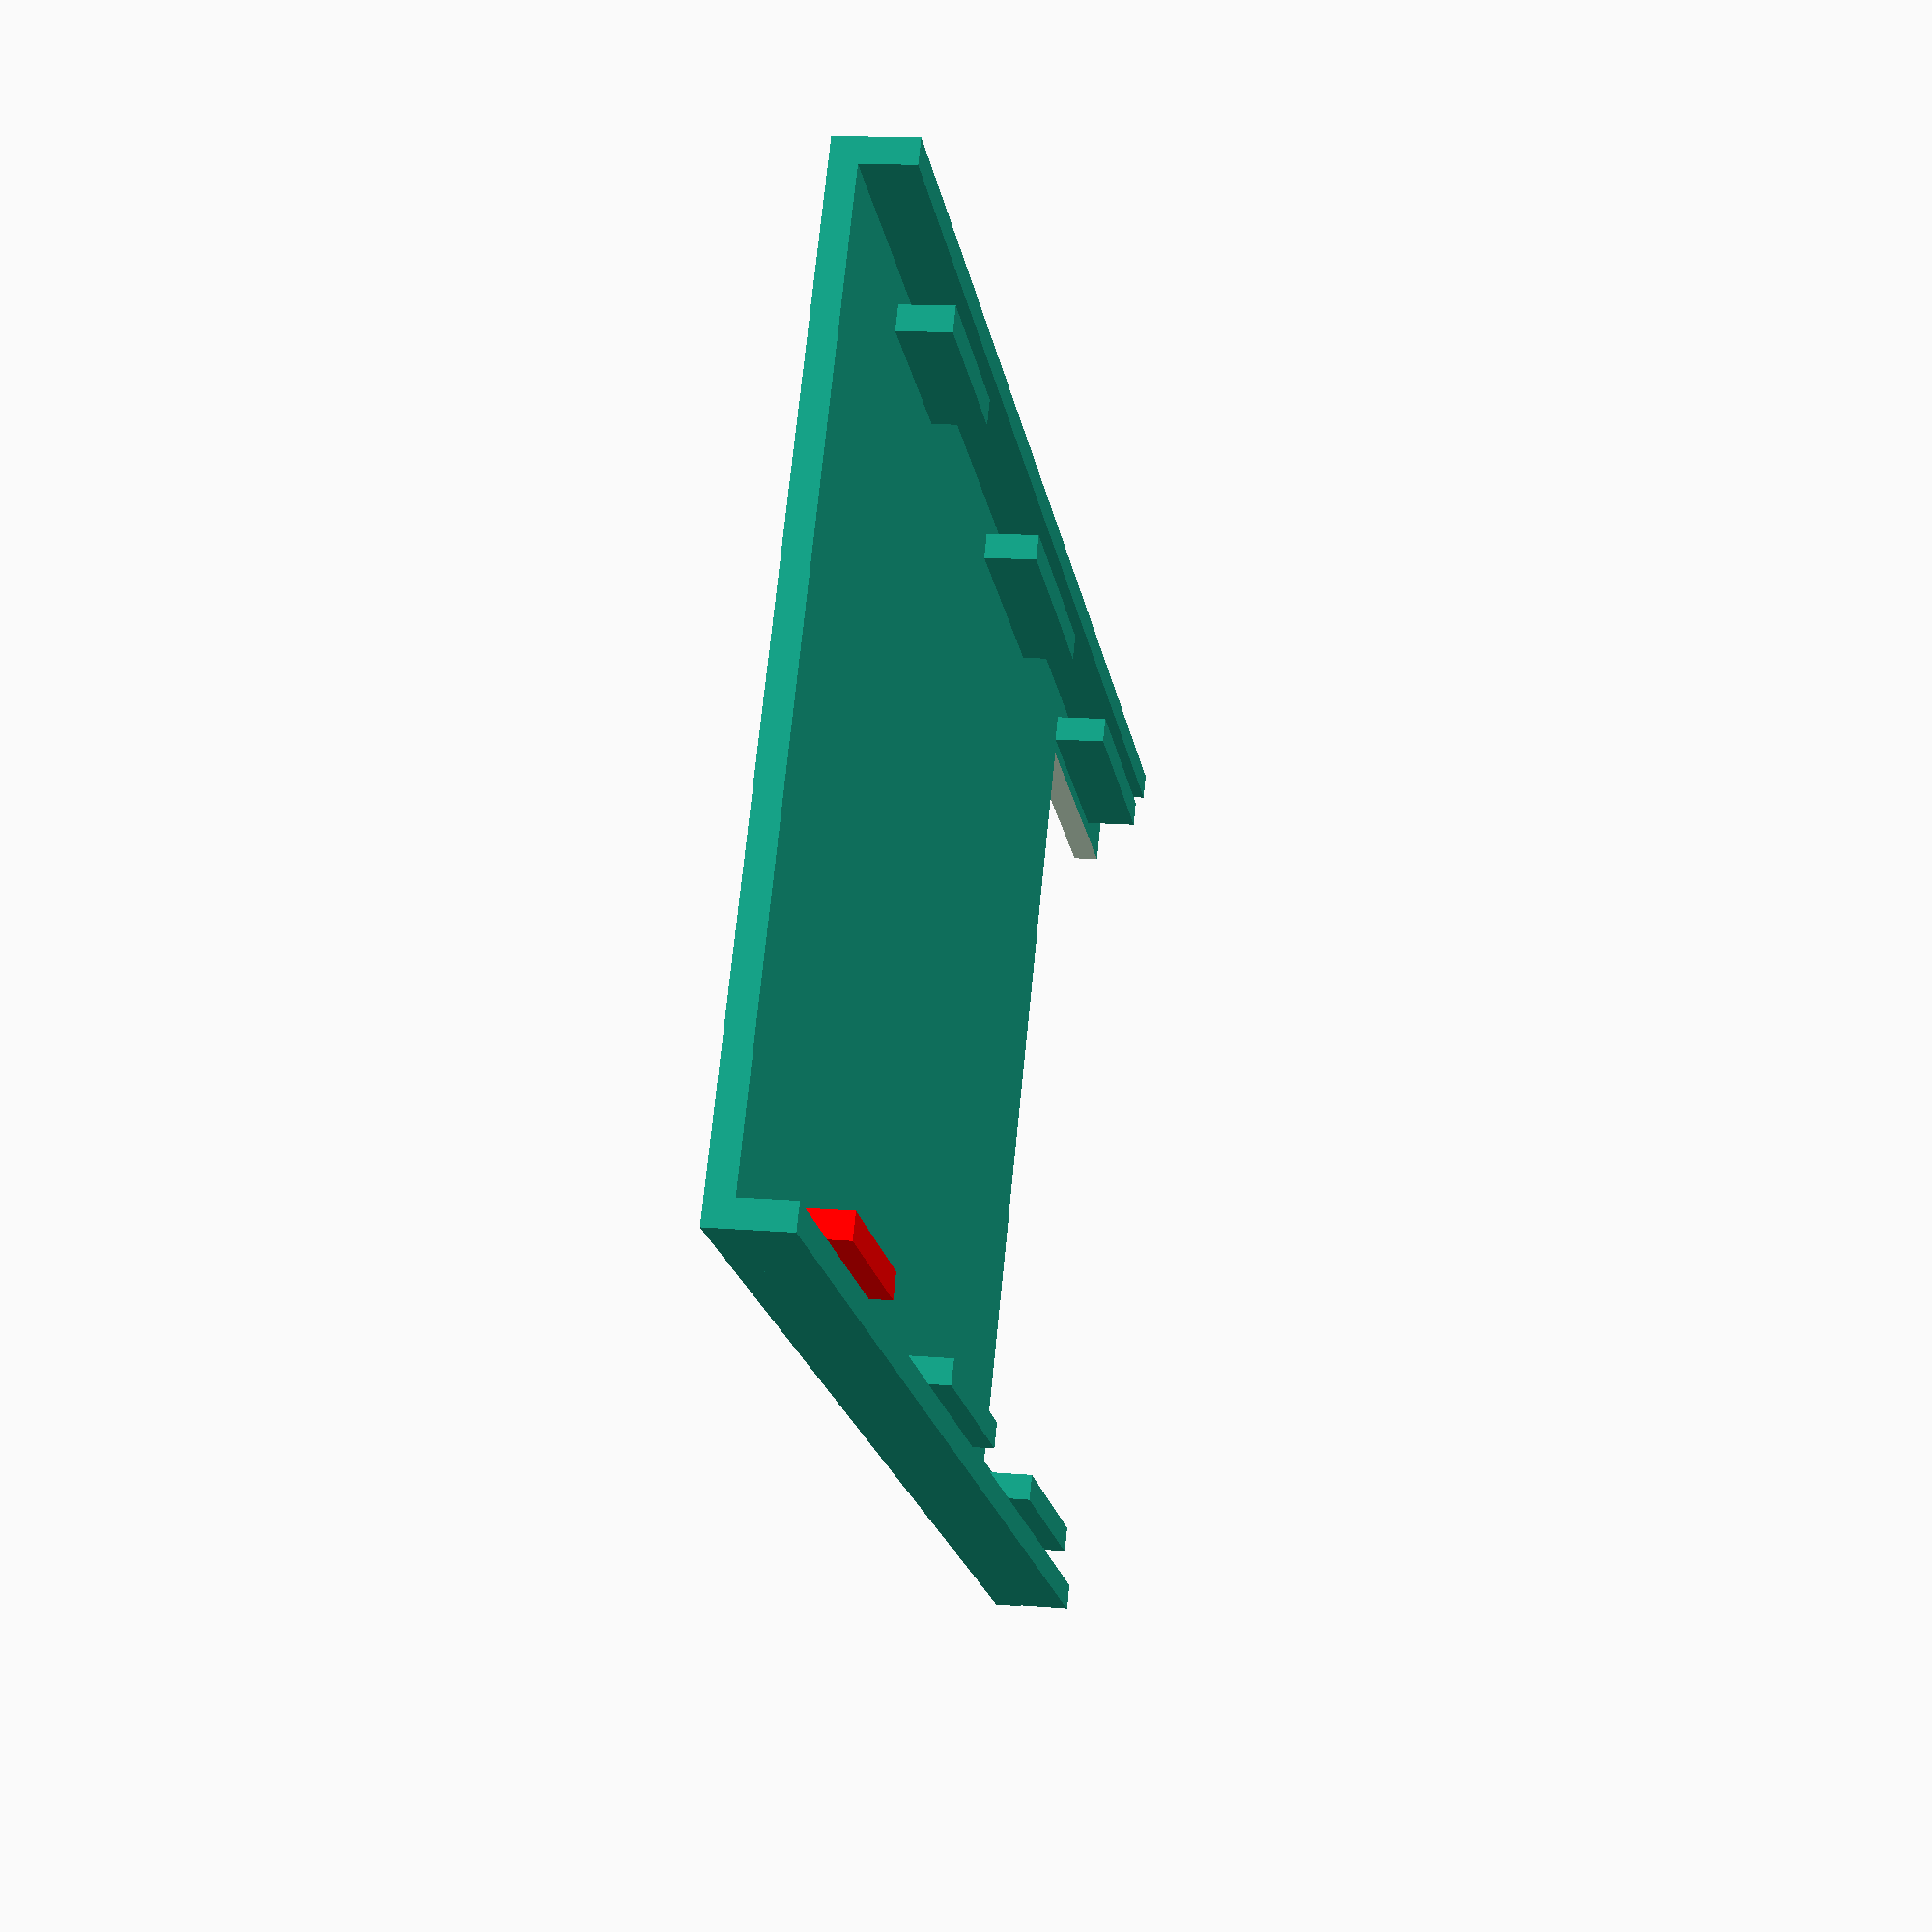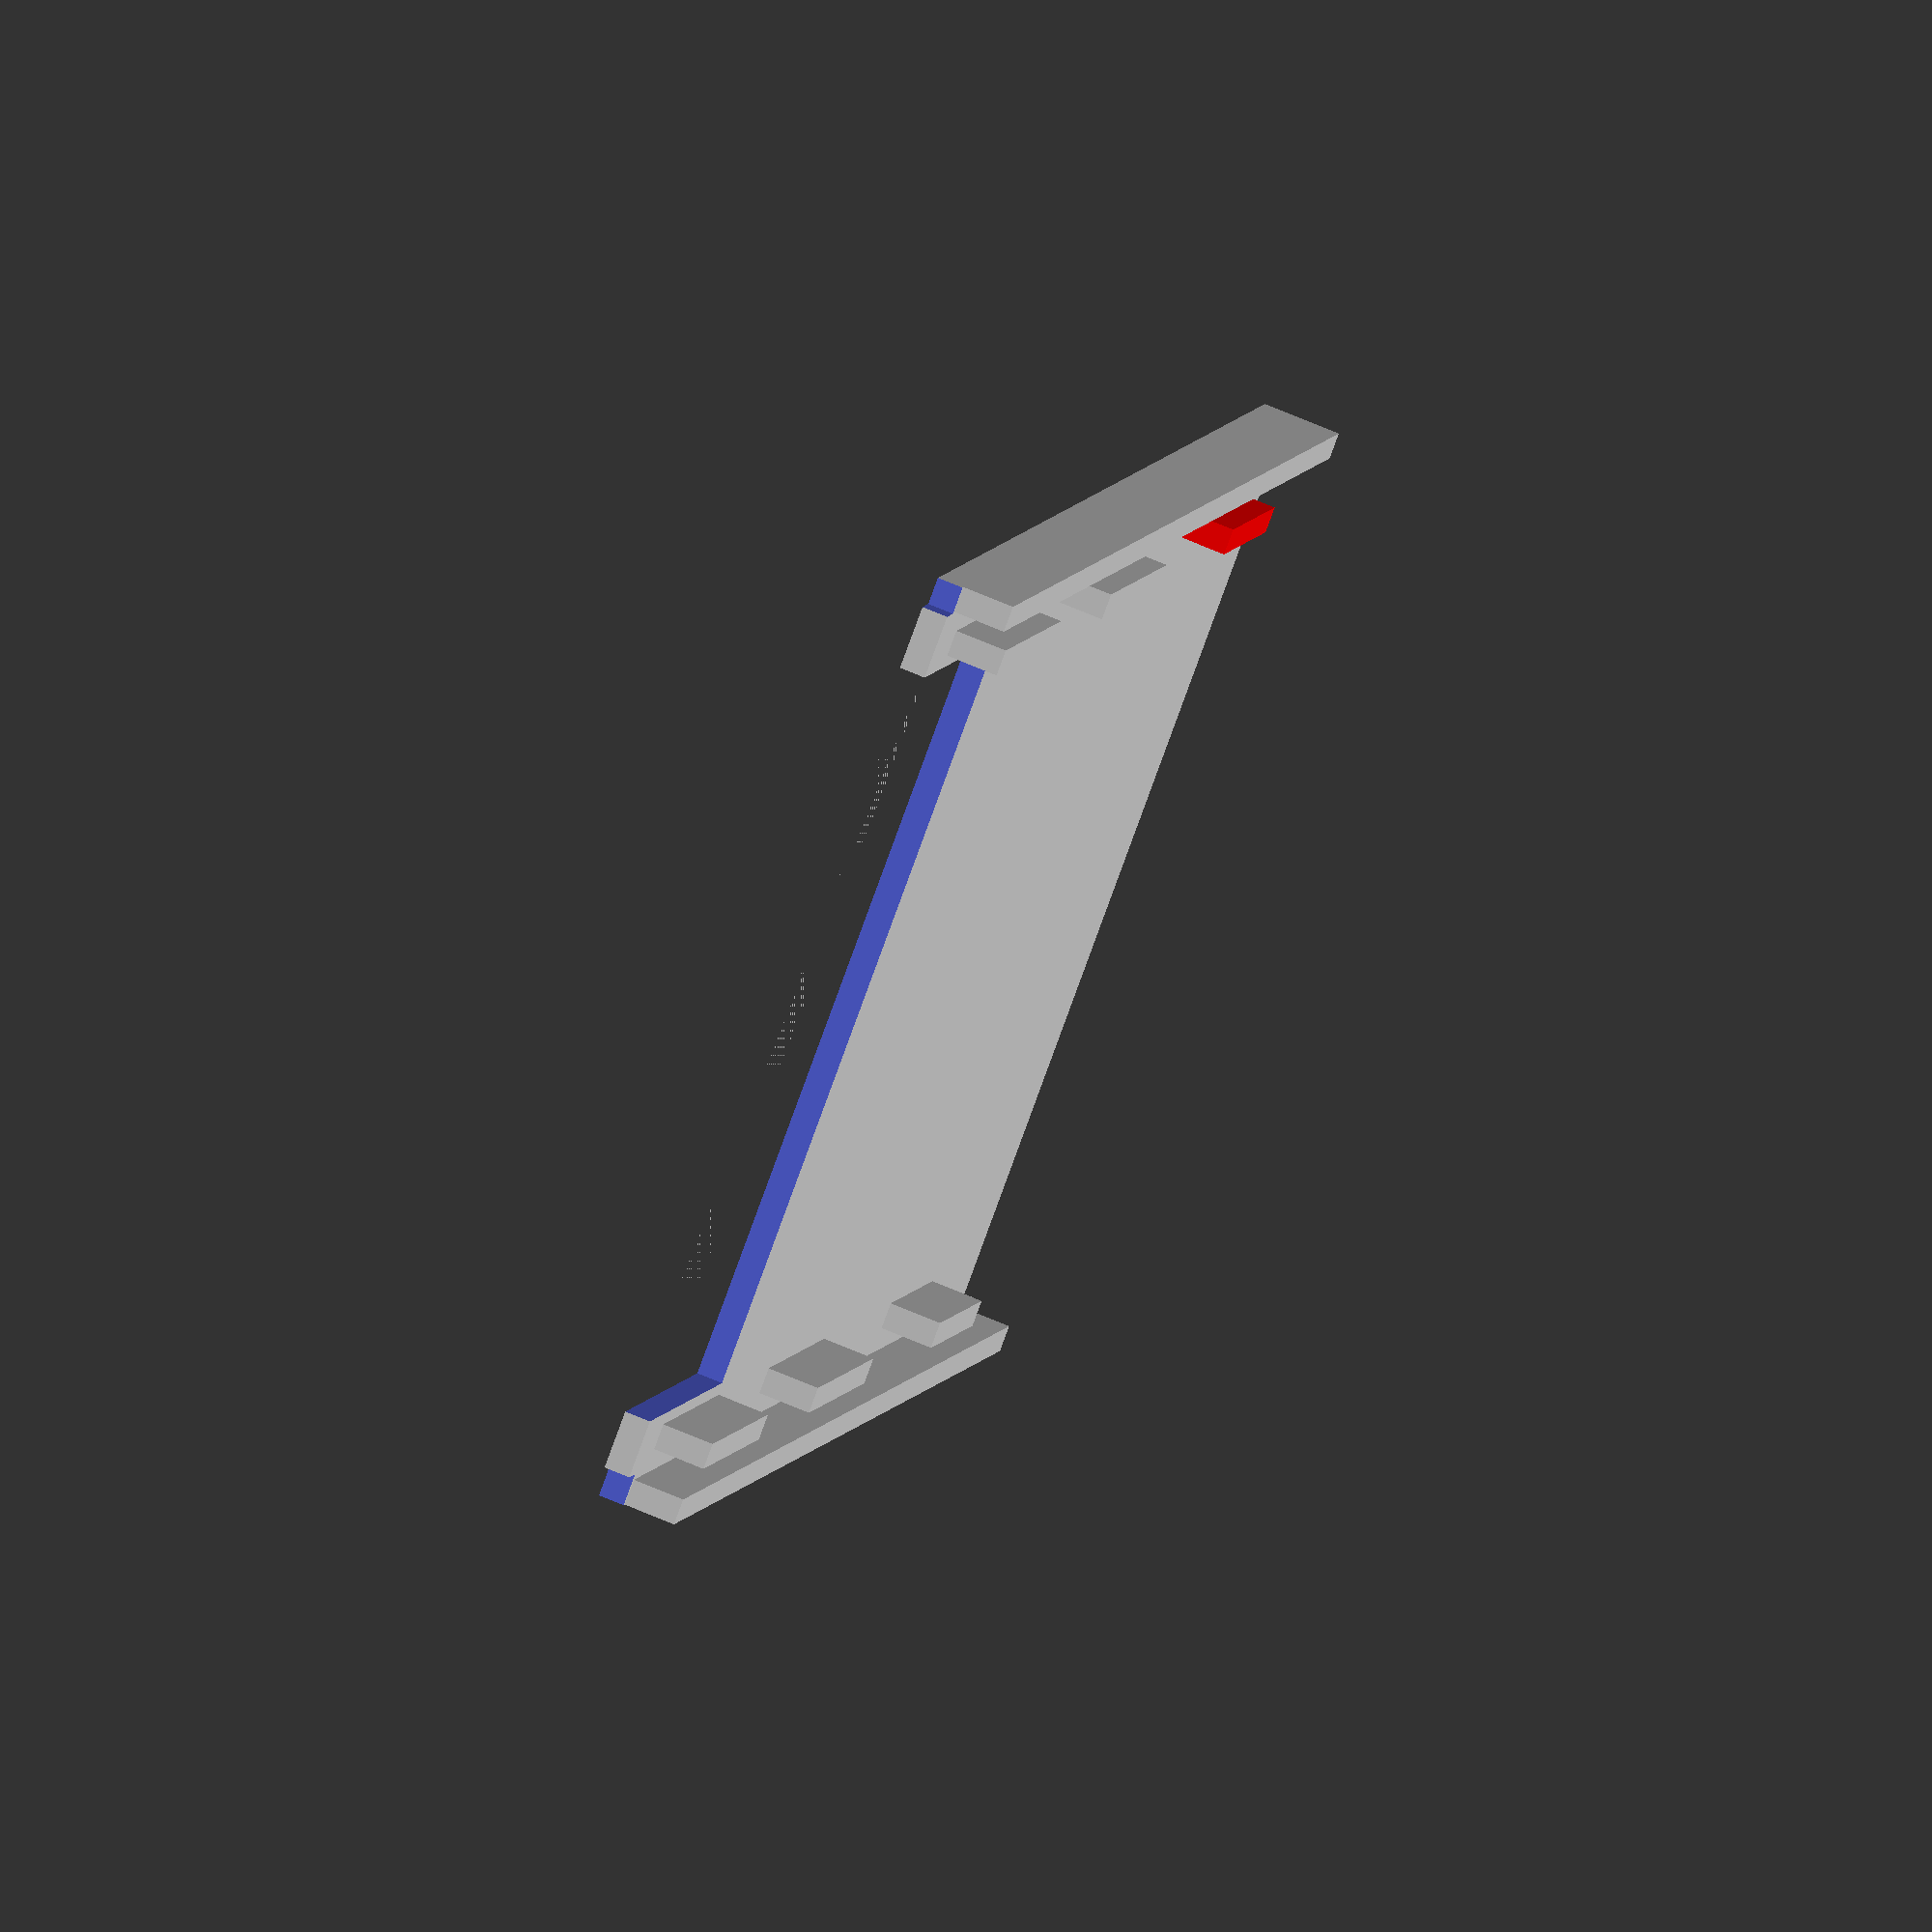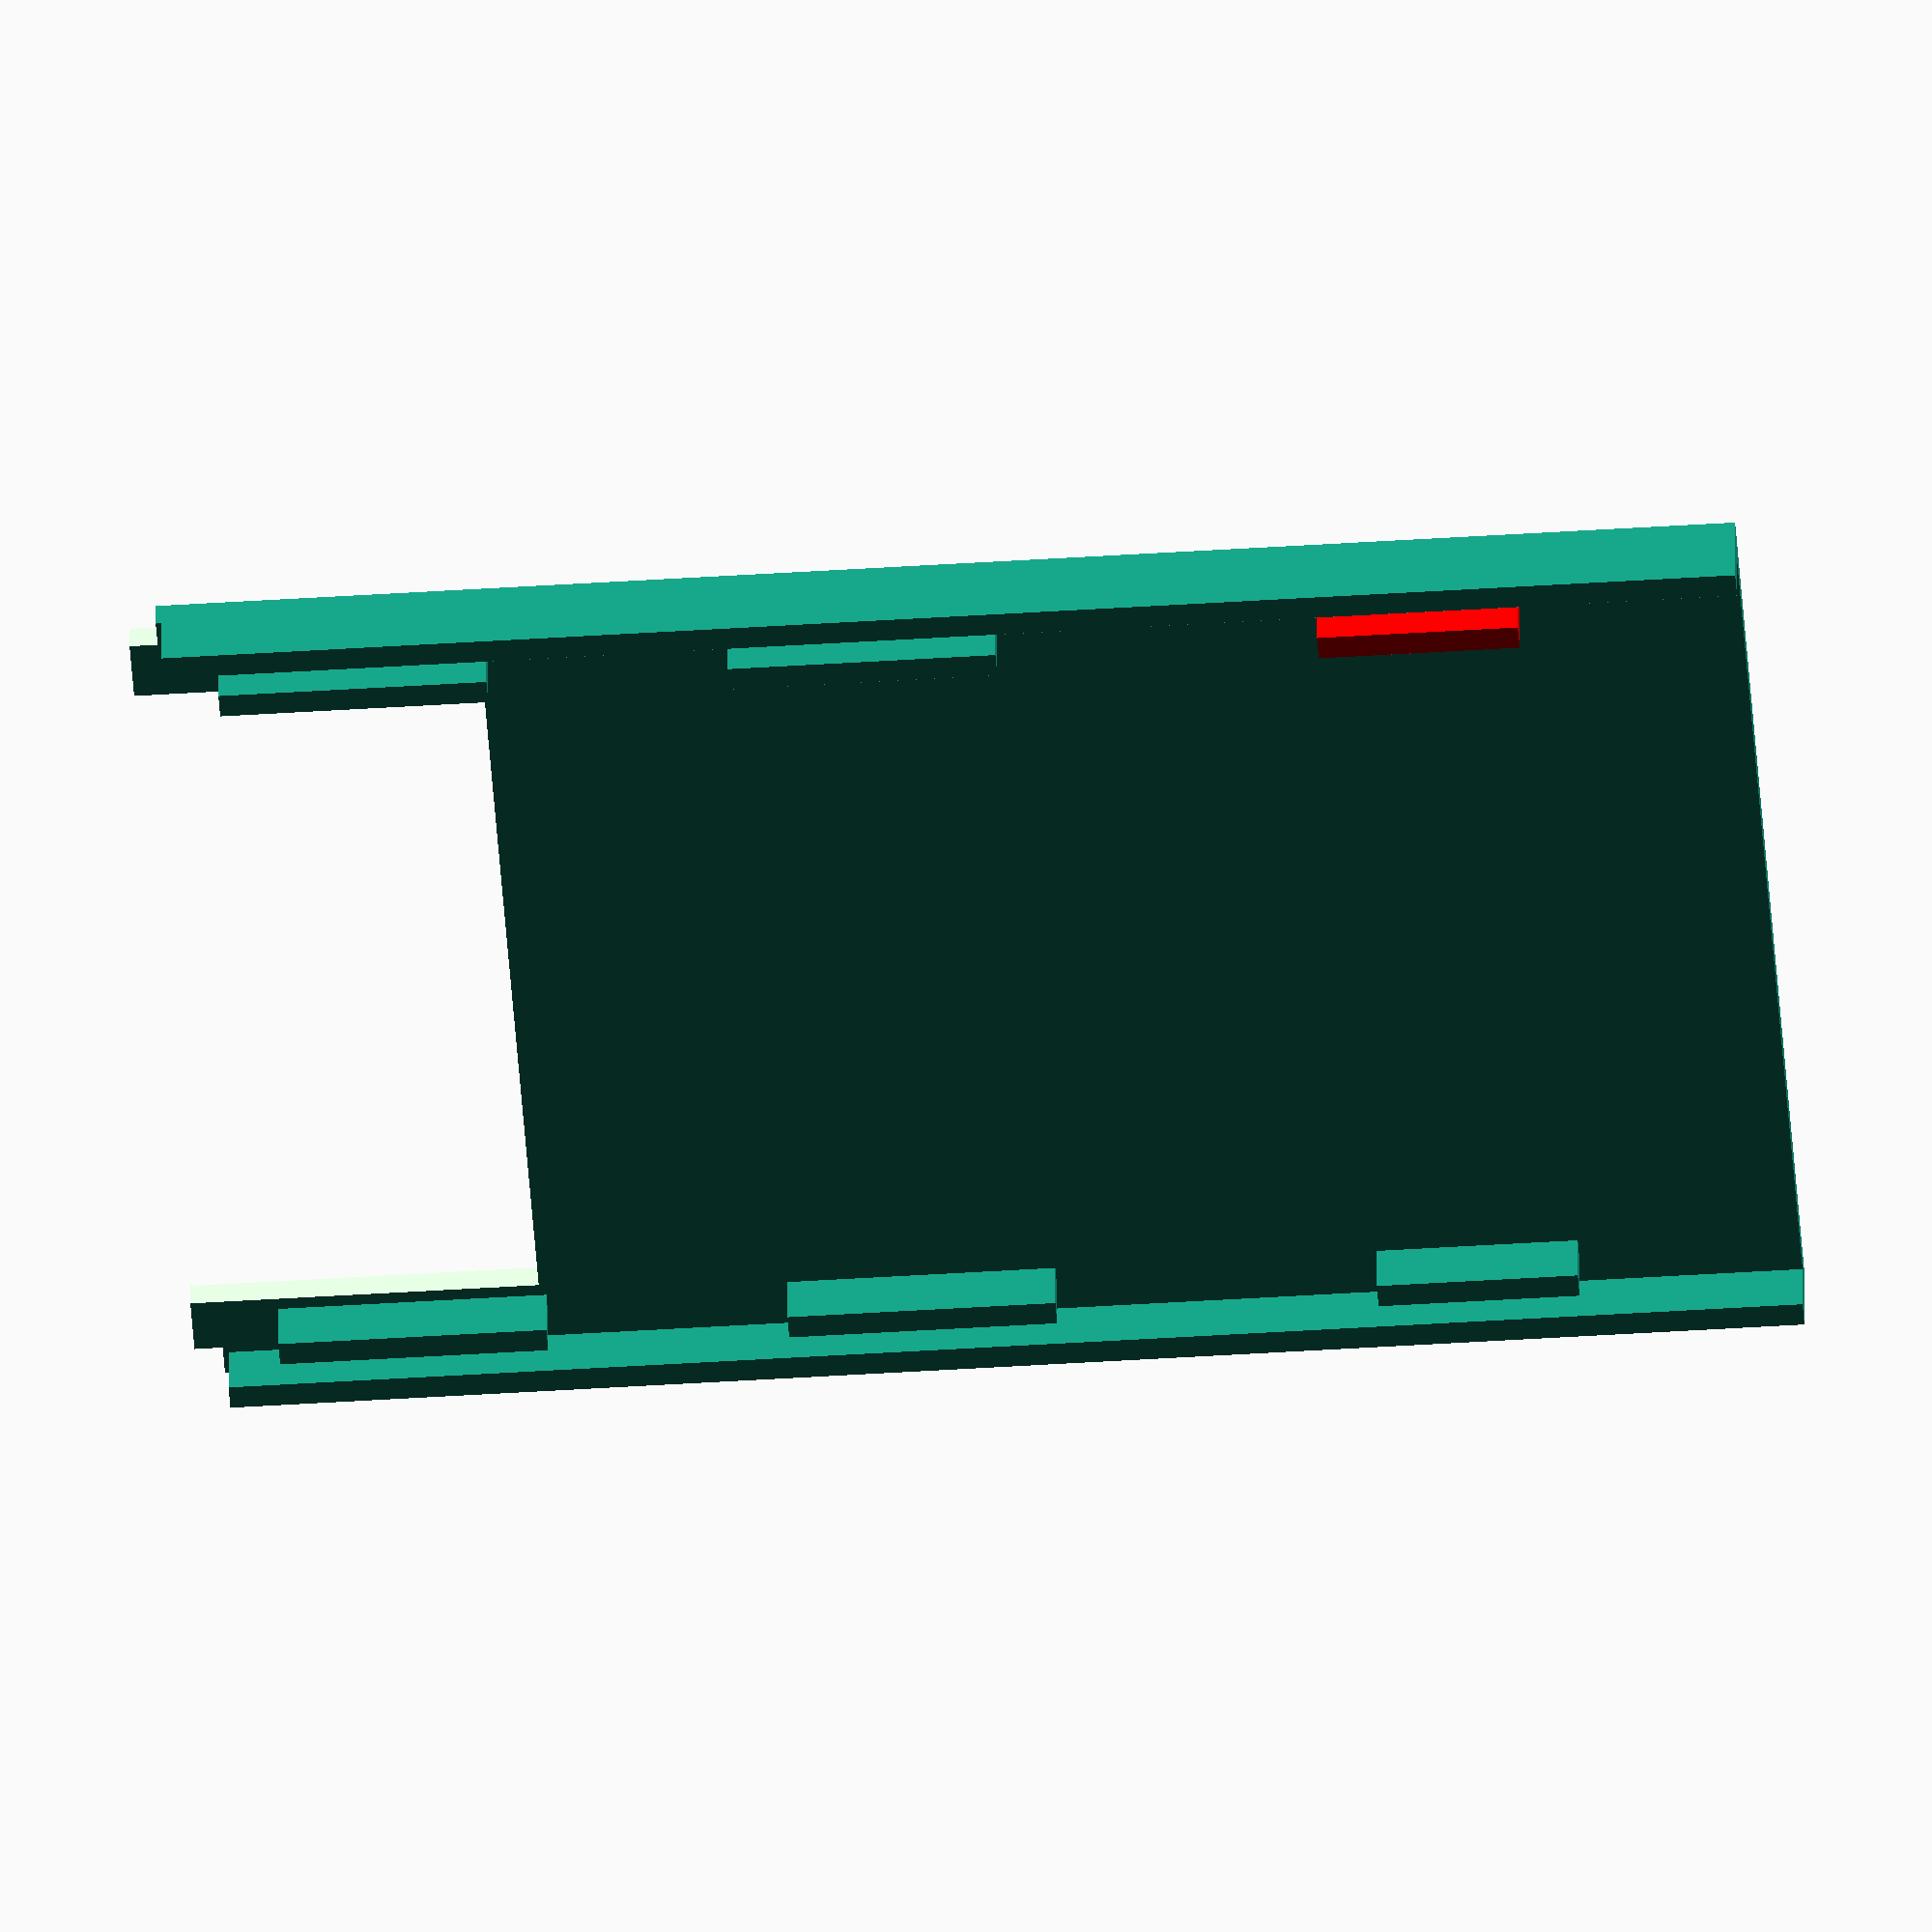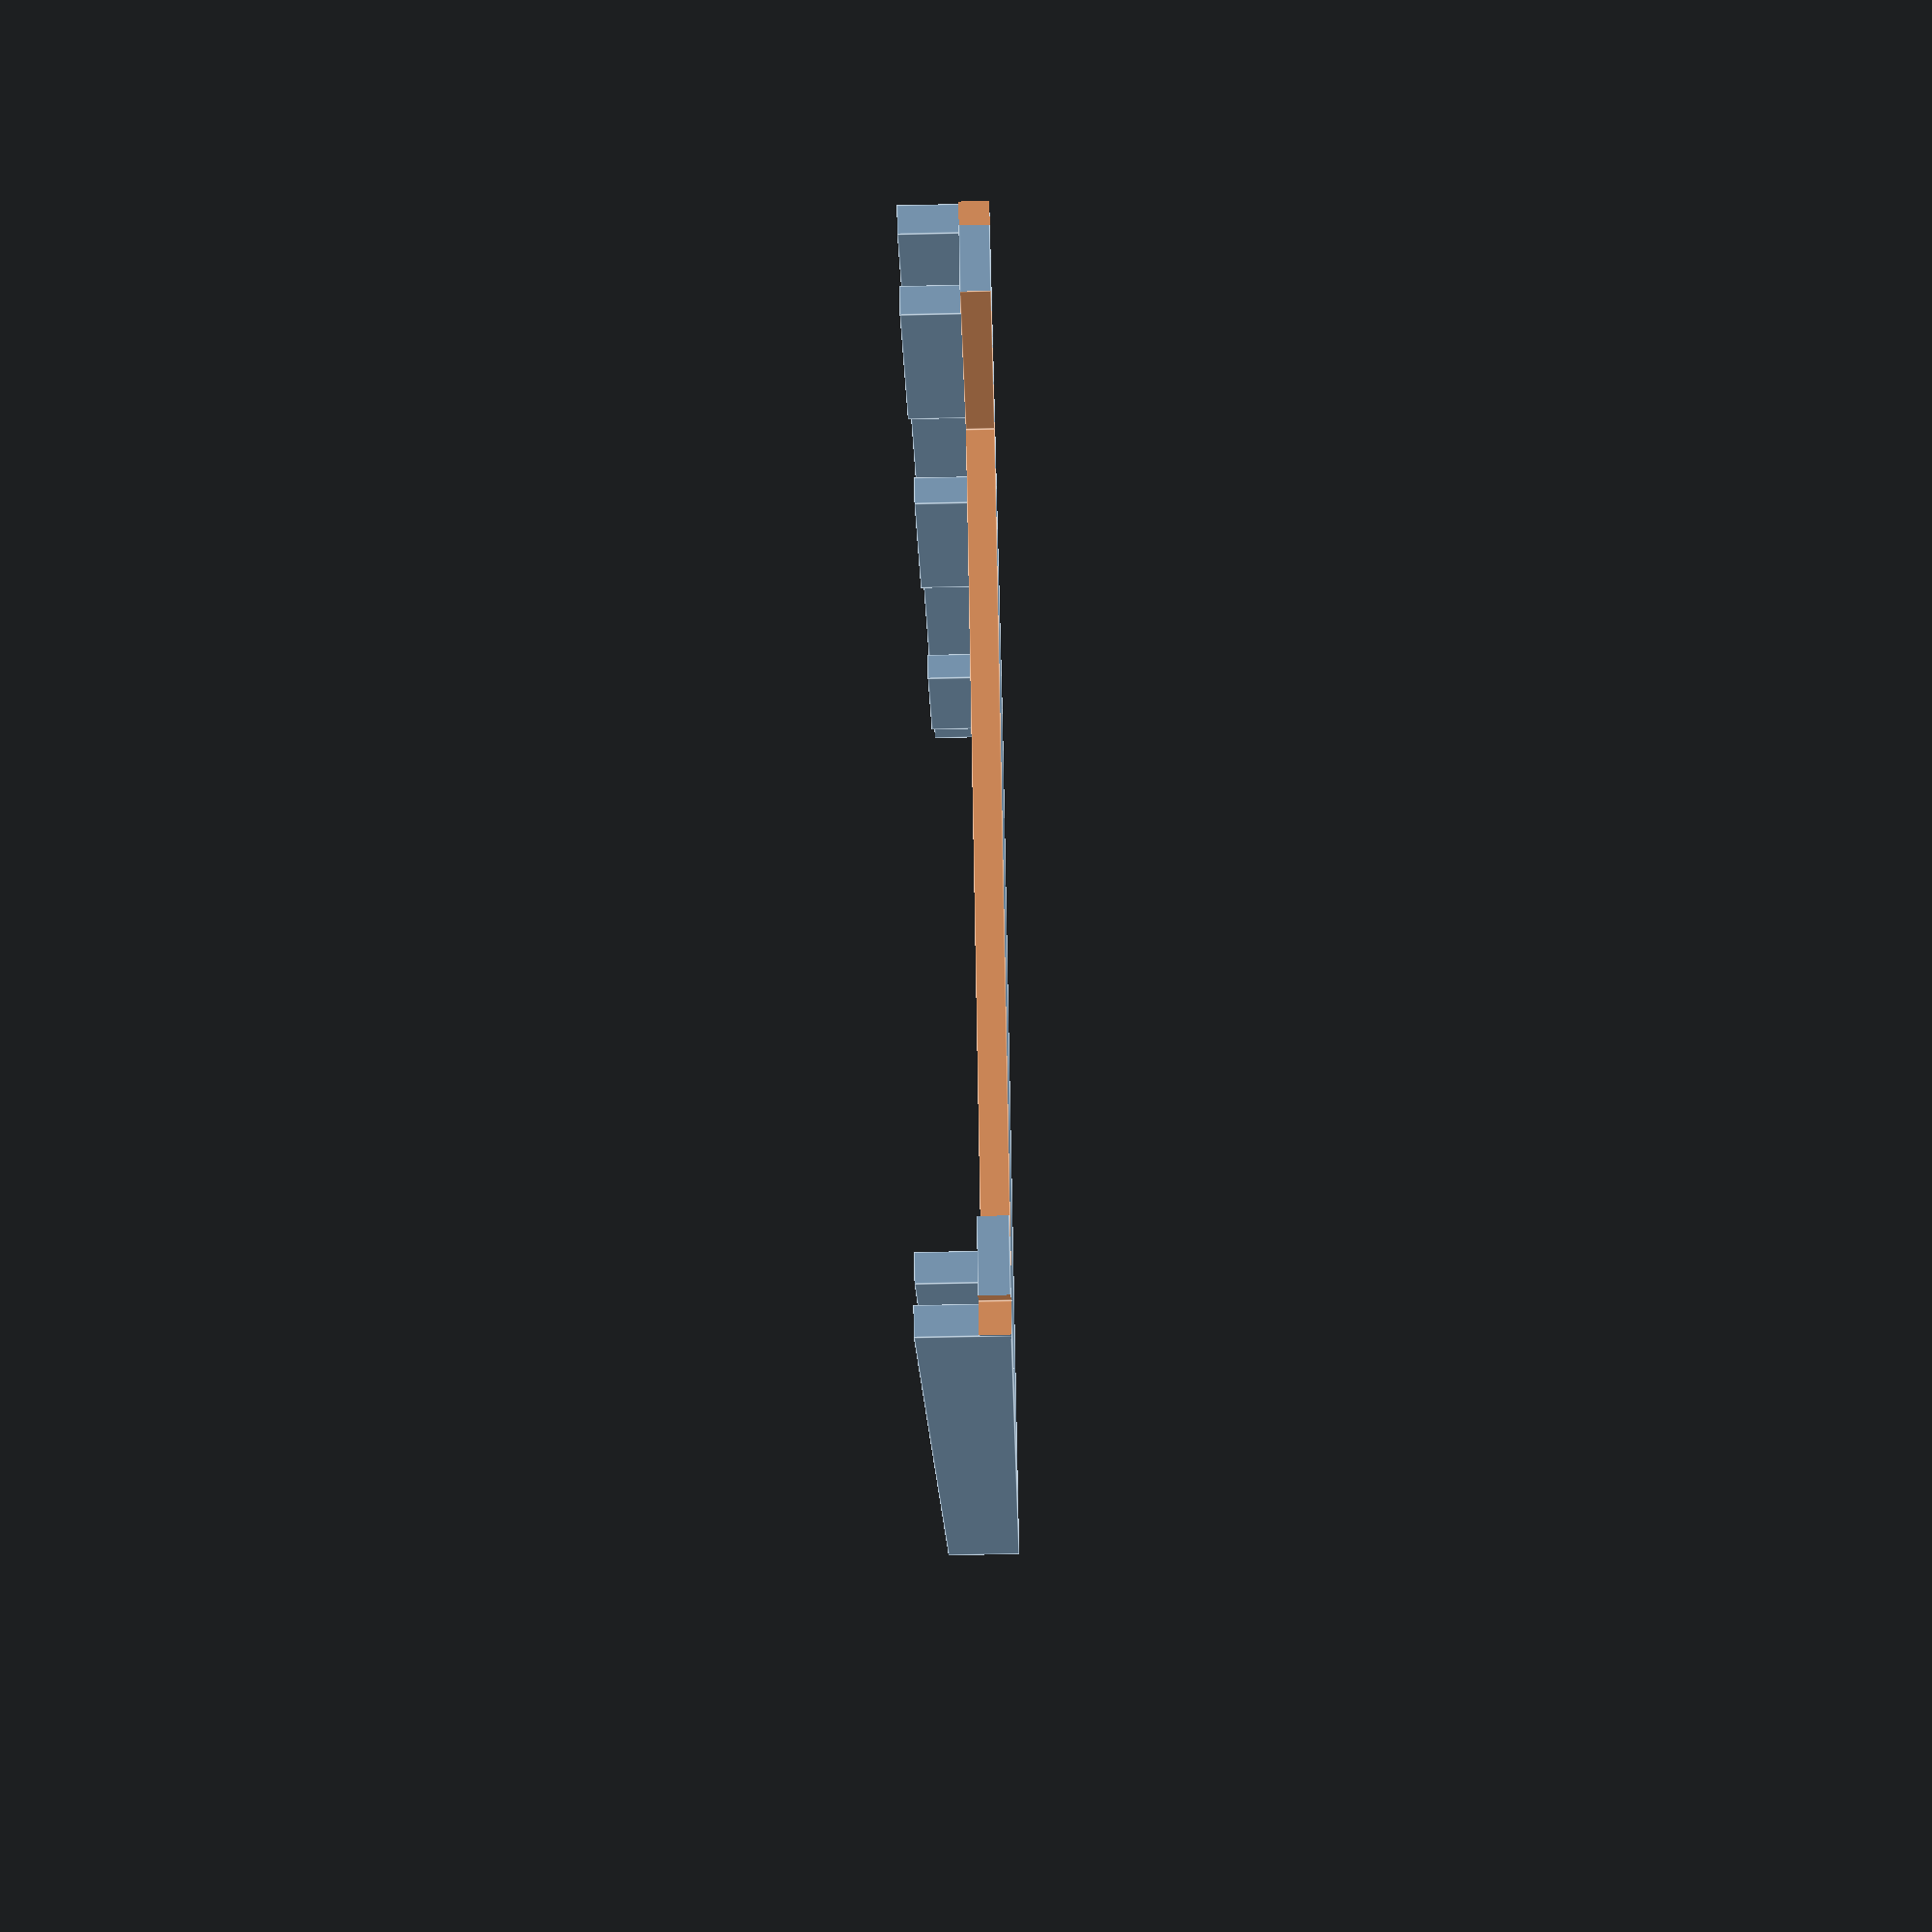
<openscad>
//
/*

Yet Another Dice Tower
**********************
Created by Stewart Stevens, August 2022
Version 2.  Add clips to link the tower front nd back to the sides; Pretty the base and tray.

This file contains all the code required to generate the 11 components that make up the tower

Yet Another Dice Tower © 2022 by Stewart Stevens is licensed under Attribution-NonCommercial-ShareAlike 4.0 International. 

To view a copy of this license, visit http://creativecommons.org/licenses/by-nc-sa/4.0/

*/

clipHeightAboveWall = 4.00 ; // mm
towerHeight=120 ; // mm
towerDepth=70 ; // mm
towerWidth=70 ; // mm
trayEdgeHeight= 10 ;


wallThickness = 2.00 ; // mm
baffleThickness = 1.50 ; // mm
baffleDepth     = towerDepth/2.00 ; // = 35.00 ; //mm;
baffle1BelowTop = 5 ;

brickWidth = 10.5 ;brickDepth = wallThickness; brickHeight=7;

diceOpening = 26 ; // mm

// LS, RS= Left or Right Side;  (print one of each)
// TF, TB = Tower Front or Back; (print one of each)
// B = Baffle;  (Print 3 of these)
// E = 'Exit' slope; (print one )
// C = Coping/Tower top; (print one) 
// T = Tray ; (print one)
// Q = Base (print one)

printOption = "TF" ; 

baffle1poly = [ [0, 0],[baffleDepth, 0],[baffleDepth, 2*baffleThickness],
                [baffleDepth-2*baffleThickness,baffleThickness],[0, baffleThickness]] ;


baseClippoly = [ [0, 0],[towerDepth-2*wallThickness, 0],[towerDepth-2*wallThickness, wallThickness],
                 [0, wallThickness]] ;

module genShape(shapeWidth,ShapeOutline) {
        linear_extrude(shapeWidth) polygon(points=ShapeOutline ) ;
}

module brick(brickWidth, brickHeight, brickDepth) {

    cube([brickWidth, brickHeight, brickDepth ]) ;

}

module crenellations(wallLength, crennelationCount, gap) {
    
    //gap = 7.75 ; //(wallLength-(crennelationCount*brickWidth))/(crennelationCount-1) ;
    echo(str("gap=",gap)) ;
    for (crennelation = [1:1:crennelationCount]) {
        translate([(crennelation-1)*(gap+brickWidth), 0, wallThickness-baffleThickness]) 
            brick (brickWidth, brickHeight, baffleThickness) ;
    }

}

module towerFront(towerWidth, towerHeight, wallThickness,diceOpening) {

difference() {
    union() {cube([towerWidth+2*wallThickness,towerHeight, wallThickness]) ;
    }
    translate([5+1*wallThickness,-.01,-.01])cube([towerWidth-2*5, diceOpening+.02, wallThickness+.02]) ;
    translate([-.5,-.5,-.5]) cube([wallThickness+.6,wallThickness+.6,wallThickness+.6]) ;
    translate([towerWidth+1*wallThickness-.5,-.5,-.5]) cube([wallThickness+.6,wallThickness+.6,wallThickness+.6]) ;
    } 
    translate([0,wallThickness+.5,0]) cube([wallThickness, towerHeight-wallThickness-0.5, 3*wallThickness]) ;
    translate([2*wallThickness,3*wallThickness+.5,0]) cube([wallThickness, 20, 3*wallThickness]) ;
    color("red")translate([2*wallThickness,towerHeight-25-3*wallThickness-.5,0]) cube([wallThickness, 15, 3*wallThickness]) ;
    translate([2*wallThickness,towerHeight/2-15-.5,0]) cube([wallThickness, 20, 3*wallThickness]) ;
    
    translate([towerWidth+1*wallThickness,wallThickness+.5,0]) cube([wallThickness, towerHeight-wallThickness-0.5, 3*wallThickness]) ;
    translate([towerWidth-1*wallThickness,3*wallThickness+.5,0]) cube([wallThickness, 20, 3*wallThickness]) ;
    translate([towerWidth-1*wallThickness,towerHeight-25-3*wallThickness-.5,0]) cube([wallThickness, 15, 3*wallThickness]) ;
    translate([towerWidth-1*wallThickness,towerHeight/2-15-.5,0]) cube([wallThickness, 20, 3*wallThickness]) ;

}

module towerBack(towerWidth, towerHeight, wallThickness, towerDepth) {
    difference() {
        cube([towerWidth+2*wallThickness,towerHeight, wallThickness]) ;
    
        translate([-.5,-.5,-.5]) cube([wallThickness+.6,wallThickness+.6,wallThickness+.6]) ;
        translate([towerWidth+1*wallThickness-.5,-.5,-.5]) cube([wallThickness+.6,wallThickness+.6,wallThickness+.6]) ;
    }

    translate([0,wallThickness+.5,0]) cube([wallThickness, towerHeight-wallThickness-0.5, 3*wallThickness]) ;
    translate([2*wallThickness,3*wallThickness+.5,0]) cube([wallThickness, 20, 3*wallThickness]) ;
    translate([2*wallThickness,towerHeight-20-3*wallThickness-.5,0]) cube([wallThickness, 20, 3*wallThickness]) ;
    translate([2*wallThickness,towerHeight/2-10-.5,0]) cube([wallThickness, 20, 3*wallThickness]) ;

    
    translate([towerWidth+1*wallThickness,wallThickness+.5,0]) cube([wallThickness, towerHeight-wallThickness-0.5, 3*wallThickness]) ;
    translate([towerWidth-1*wallThickness,3*wallThickness+.5,0]) cube([wallThickness, 20, 3*wallThickness]) ;
    translate([towerWidth-1*wallThickness,towerHeight-20-3*wallThickness-.5,0]) cube([wallThickness, 20, 3*wallThickness]) ;
    translate([towerWidth-1*wallThickness,towerHeight/2-10-.5,0]) cube([wallThickness, 20, 3*wallThickness]) ;
}


module towerSide(towerDepth, towerHeight, wallThickness) {
            union() {
            //baffle clips
            translate([baffleThickness,towerHeight-2*baffle1BelowTop,0])
                color("green") baffleClip(clipWidth=35, rotateAngle=30) ;
            translate([baffleThickness,towerHeight-50-baffle1BelowTop-3*baffleThickness/cos(60),0])
               color("red") baffleClip(clipWidth=35, rotateAngle=30) ;
            
            translate([towerDepth-baffleThickness-cos(30)*35,65,0])
                color("grey") baffleClip(clipWidth=35, rotateAngle=-30) ;
            translate([towerDepth-3*baffleThickness-50*cos(30),50*cos(-60)-20,0])
                color("brown") baffleClip(clipWidth=50, rotateAngle=-25) ;
        }

}
module towerSideLeft(towerDepth, towerHeight, wallThickness) {
   
        union() {
            //side plate
            cube([towerDepth, towerHeight, wallThickness]) ;
            //baffle clips
            towerSide(towerDepth, towerHeight, wallThickness) ;
        }
                
}

module towerSideRight(towerDepth, towerHeight, wallThickness) {
rotate([0,180,0])
    translate([0,0,12])
        difference() {
            union() {
            //side plate
            translate([0,0,4*baffleThickness-.001]) color("purple") cube([towerDepth, towerHeight, wallThickness]) ;
            //baffle clips
            towerSide(towerDepth, towerHeight, wallThickness) ;
        }
        translate([-.0010,-.0010,-.0010]) color("white") cube([towerDepth+.002, towerHeight+.002, wallThickness+.002]) ;
}
}

module towerBase(towerDepth,towerWidth, wallThickness, type="Q"){
    cornerSize=4.00 ; //mm
    if (type=="Q") {
        cube([towerDepth+4*wallThickness, towerWidth+2*wallThickness, wallThickness]) ;

        translate([towerDepth+3*wallThickness-0.5,0,wallThickness-0.05])rotate([90, 0, 90])
            color("blue")crenellations(wallLength=towerDepth+2*wallThickness, crennelationCount=5, gap=5.375) ;

    }
    else {
        
        translate([0,0,-0.5*wallThickness])
            cube([towerDepth+4*wallThickness, 3*wallThickness, wallThickness]) ;
         
        translate([0,0,-0.5*wallThickness])
            cube([3*wallThickness, towerWidth+2*wallThickness, wallThickness]) ;

        translate([0,towerWidth-1*wallThickness,-0.5*wallThickness])
            cube([towerDepth+4*wallThickness, 3*wallThickness, wallThickness]) ;

        translate([towerDepth+1*wallThickness,0,-0.5*wallThickness])
            cube([3*wallThickness, towerWidth+2*wallThickness, wallThickness]) ;
        
    }
    //Add Corners
    translate([0,towerWidth-cornerSize-wallThickness,0])
        color("darkgrey") cornerClip(shapeWidth=cornerSize) ;
    translate([towerDepth-cornerSize+wallThickness,towerWidth+cornerSize,0]) rotate([0,0,-90])
        color("blue") cornerClip(shapeWidth=cornerSize) ;
    translate([cornerSize+3*wallThickness,0,0]) rotate([0,0,90])
        color("pink") cornerClip(shapeWidth=cornerSize) ;
    translate([towerDepth+4*wallThickness, cornerSize+3*wallThickness,0]) rotate([0,0,-180])
        color("yellow") cornerClip(shapeWidth=cornerSize) ;

    //Add centres 
    //right wall   
    translate([(towerDepth-10*wallThickness-baffleDepth)/2,2.1*wallThickness,0]) 
        color("orange")genShape(shapeWidth=4,ShapeOutline=baseClippoly) ;
    translate([(towerDepth-10*wallThickness-baffleDepth)/2,0.0*wallThickness,0]) 
        color("lightgrey")genShape(shapeWidth=4,ShapeOutline=baseClippoly) ;
       translate([0,wallThickness,wallThickness-0.05])rotate([90, 0, 0])
        color("lightgrey")    crenellations(wallLength=towerDepth+4*wallThickness, crennelationCount=5,
            gap=((towerDepth+4*wallThickness)-5*brickWidth)/(4)) ;
    // left wall
    translate([(towerDepth-10*wallThickness-baffleDepth)/2,towerWidth-1.1*wallThickness,0]) 
        color("red")genShape(shapeWidth=cornerSize,ShapeOutline=baseClippoly) ;        
    translate([(towerDepth-10*wallThickness-baffleDepth)/2,towerWidth+1.0*wallThickness,0]) 
        color("palegreen")genShape(shapeWidth=4,ShapeOutline=baseClippoly) ;
    translate([0,towerWidth+2*wallThickness,wallThickness-0.05])rotate([90, 0, 0])
        color("palegreen")    crenellations(wallLength=towerDepth+4*wallThickness, crennelationCount=5,gap=6.375) ;
//backwall
    translate([towerDepth-3.1*wallThickness+10, (towerDepth-13.5*wallThickness-baffleDepth)/2,0]) 
       rotate([0,0,90]) 
       color("cyan")genShape(shapeWidth=cornerSize,ShapeOutline=baseClippoly) ;
    translate([towerWidth-1*wallThickness+10,(towerDepth-12*wallThickness-baffleDepth)/2,0]) 
        rotate([0,0,90]) 
        color("lightblue")genShape(shapeWidth=cornerSize,ShapeOutline=baseClippoly) ;
    translate([towerDepth+2*wallThickness+baffleThickness,0,wallThickness-0.05])rotate([90, 0, 90])
         color("lightblue")   crenellations(wallLength=towerDepth+2*wallThickness, crennelationCount=5,gap=5.375) ;
    
    if (type=="C") {  // add front wall
        translate([3.1*wallThickness, (towerDepth-13.5*wallThickness-baffleDepth)/2,0]) rotate([0,0,90]) 
            color("cyan")genShape(shapeWidth=cornerSize,ShapeOutline=baseClippoly) ;

        translate([1*wallThickness,(towerDepth-12*wallThickness-baffleDepth)/2,0]) rotate([0,0,90]) 
            color("blue")genShape(shapeWidth=cornerSize,ShapeOutline=baseClippoly) ;

        translate([0,0,wallThickness-0.05])rotate([90, 0, 90])
            color("blue")crenellations(wallLength=towerDepth+2*wallThickness, crennelationCount=5,gap=5.375) ;
            
    }                
}

module cornerClip(shapeWidth) {

   //cornerClipPoints
    x0=0 ; x1=wallThickness-0.05; x2=2*wallThickness-0.05 ; x3= 3*wallThickness; x4=x3+clipHeightAboveWall ;
    y0=0 ; y1=x2 ; y2=x4-x2;y3=x4-x1; y4=x4 ;
    cornerClipPoints = [[x0,y0],[x1,y0],[x2,y0],[x3,y0],[x2,y2],[x4,y2],[x4,y1],[x3,y1],[x0,y4],[x4,y4],[x4,y3],[x1,y3]] ;
    //                     0       1       2       3       4       5       6       7       8       9       10      11

    shape1 = [[x2,y0],[x2,y2],[x4,y2],[x4,y1],[x3,y1],[x3,y0]];
    shape2 = [[x0,y0],[x0,y4],[x4,y4],[x4,y3],[x1,y3],[x1,y0]] ;
    shape3 = [[x0,y0],[x0,y4],[x4,y4],[x4,y1],[x3,y1],[x3,y0]] ;

    union() {
        genShape(shapeWidth=shapeWidth,ShapeOutline=shape1) ;
        genShape(shapeWidth=shapeWidth,ShapeOutline=shape2) ;
        genShape(shapeWidth=shapeWidth-clipHeightAboveWall,ShapeOutline=shape3) ;
    }
}


module baffleClip(clipWidth, rotateAngle) {
    // Added to the sidd walls to 'hold the baffles'
    rotate([0,0,-rotateAngle])   
    union() {translate([0,0,0])cube([clipWidth,3*baffleThickness,wallThickness]) ;
    translate([0,0,0])color("red")cube([baffleThickness,baffleThickness,wallThickness+clipHeightAboveWall]) ;
    translate([0,0,0])cube([clipWidth,baffleThickness,wallThickness+clipHeightAboveWall ]) ;
    translate([0,2*baffleThickness,0])cube([clipWidth,baffleThickness,wallThickness+clipHeightAboveWall ]) ;
    }
}

module towerTray(towerHeight, towerWidth, towerDepth) {
    
    //floor
    color("pink")cube([towerHeight, towerWidth+2*wallThickness, wallThickness]) ;
    //left side
    translate([0,0,0]) color("darkgrey")cube([towerHeight, baffleThickness, wallThickness+trayEdgeHeight]) ;
    translate([-15,-wallThickness+.001,0]) color("lightgrey")cube([25, wallThickness, wallThickness+trayEdgeHeight]) ;
    translate([0,wallThickness,wallThickness+trayEdgeHeight-2])rotate([90,0,0])
        color("darkgrey") crenellations(wallLength=towerHeight+2*wallThickness, crennelationCount=7,gap=8.417) ;
    //right side
    translate([0,towerWidth+1*wallThickness-.001,0]) color("darkgreen")cube([towerHeight, wallThickness, wallThickness+trayEdgeHeight]) ;
    translate([-15,towerWidth+2*wallThickness-.001,0]) color("lightgreen")cube([25, wallThickness, wallThickness+trayEdgeHeight]) ;
    translate([0,towerWidth+2*wallThickness-.001,wallThickness+trayEdgeHeight-2])rotate([90,0,0])
        color("darkgreen") crenellations(wallLength=towerHeight+2*wallThickness, crennelationCount=7,gap=8.417) ;
    
    //end wall
    translate([towerHeight-baffleThickness,0,0]) color("lightblue")cube([baffleThickness, towerWidth+2*baffleThickness, wallThickness+trayEdgeHeight]) ;
    translate([towerHeight-baffleThickness-1,0,wallThickness+trayEdgeHeight-2])rotate([90,0,90])
        color("lightblue")crenellations(wallLength=towerWidth+2*wallThickness, crennelationCount=5,gap=5.3125) ;

}


module baffle(baffleWidth,baffleOutline,ShapePoints) {
   
    cube([towerWidth-2*wallThickness, baffleDepth, baffleThickness]) ;
    translate([0,0,0]) cube([towerWidth-2*wallThickness, 2*baffleThickness, 2*baffleThickness]) ;
}

module exitRamp(shapeLength=53, shapeWidth,baffleThickness) {
    cube([shapeLength, shapeWidth, baffleThickness]) ; //Original value of 60 was too long to fit
 
}

if (printOption=="LS") {
        towerSideLeft(towerDepth,towerHeight, wallThickness) ;

        //towerSideRight(towerDepth,towerHeight, wallThickness) ;
}
else if (printOption=="RS") {
        
        towerSideRight(towerDepth,towerHeight, wallThickness) ;
}
else if (printOption == "TF") {
    towerFront(towerWidth, towerHeight, wallThickness,diceOpening) ;   
}
else if (printOption == "TB") {
    towerBack(towerWidth, towerHeight, wallThickness, towerDepth) ;
}
else if (printOption == "B") {
     color("grey") baffle(baffleWidth=towerWidth-2*wallThickness,baffleOutline=baffle1poly) ;
}
else if (printOption == "E") {
    color("brown") exitRamp(shapeWidth=towerWidth-2*wallThickness, baffleThickness=baffleThickness) ;
 }
 else if (printOption == "C") {
    
    towerBase(towerDepth,towerWidth, wallThickness, "C") ;  
    
}
else if (printOption=="Q") {
    towerBase(towerDepth,towerWidth, wallThickness, "Q") ;
    
}
else if (printOption == "T") {
    towerTray(towerHeight, towerWidth, towerDepth)  ;
}
else echo(str("printOption value '", printOption,"' is not valid.")) ;


</openscad>
<views>
elev=346.3 azim=302.0 roll=280.8 proj=p view=wireframe
elev=292.6 azim=148.8 roll=293.5 proj=o view=solid
elev=319.1 azim=86.0 roll=0.0 proj=o view=solid
elev=243.2 azim=139.8 roll=88.7 proj=p view=edges
</views>
